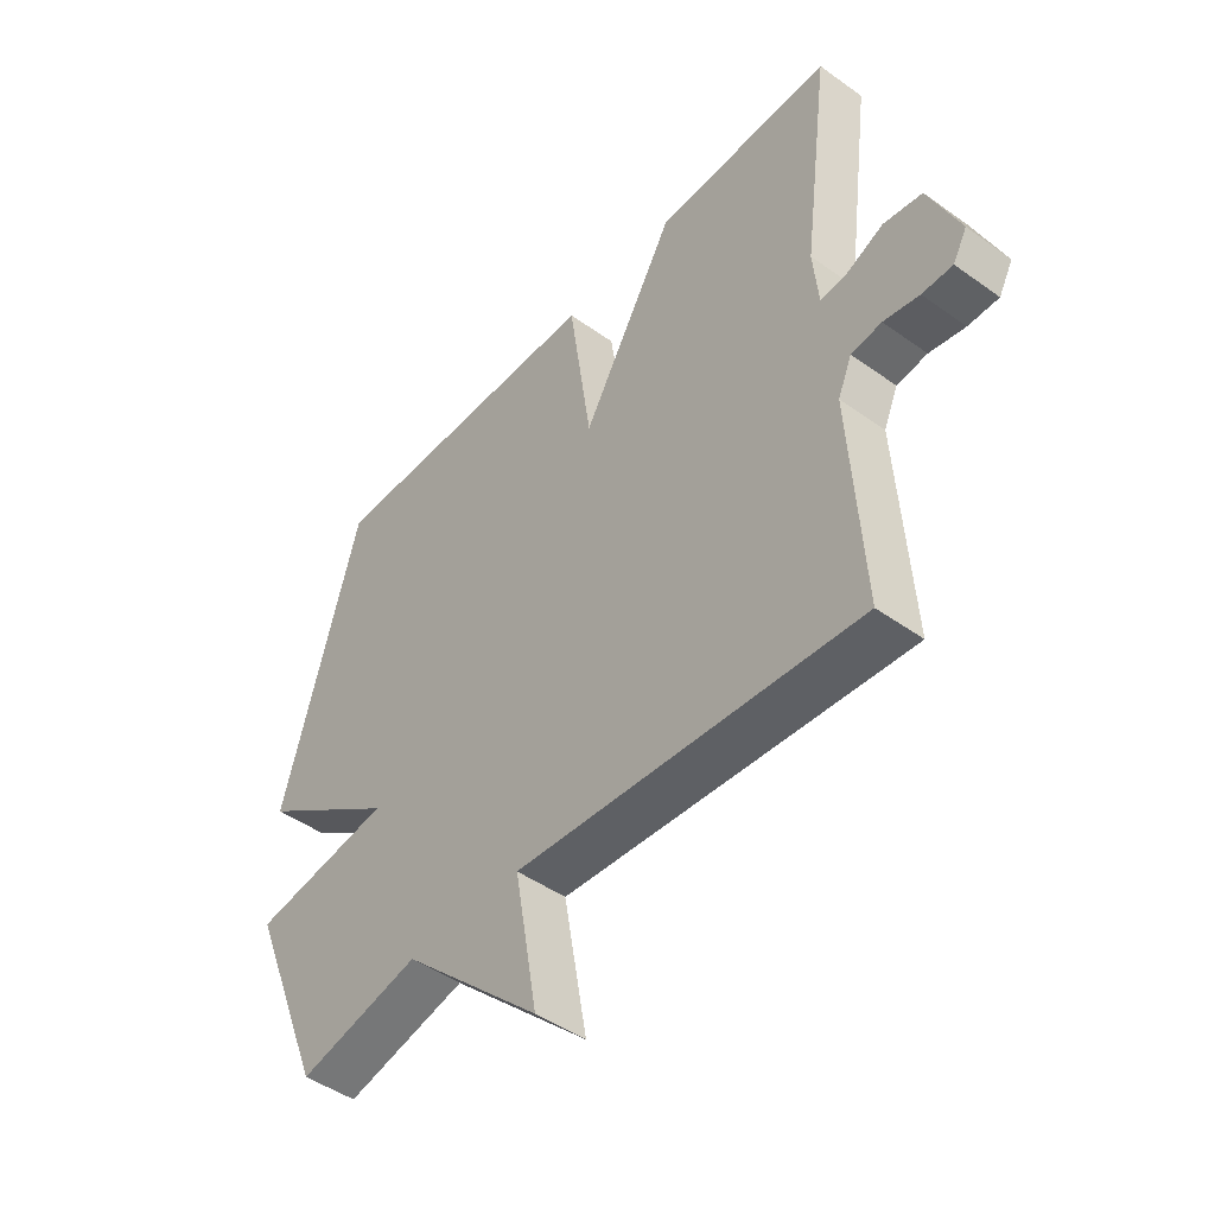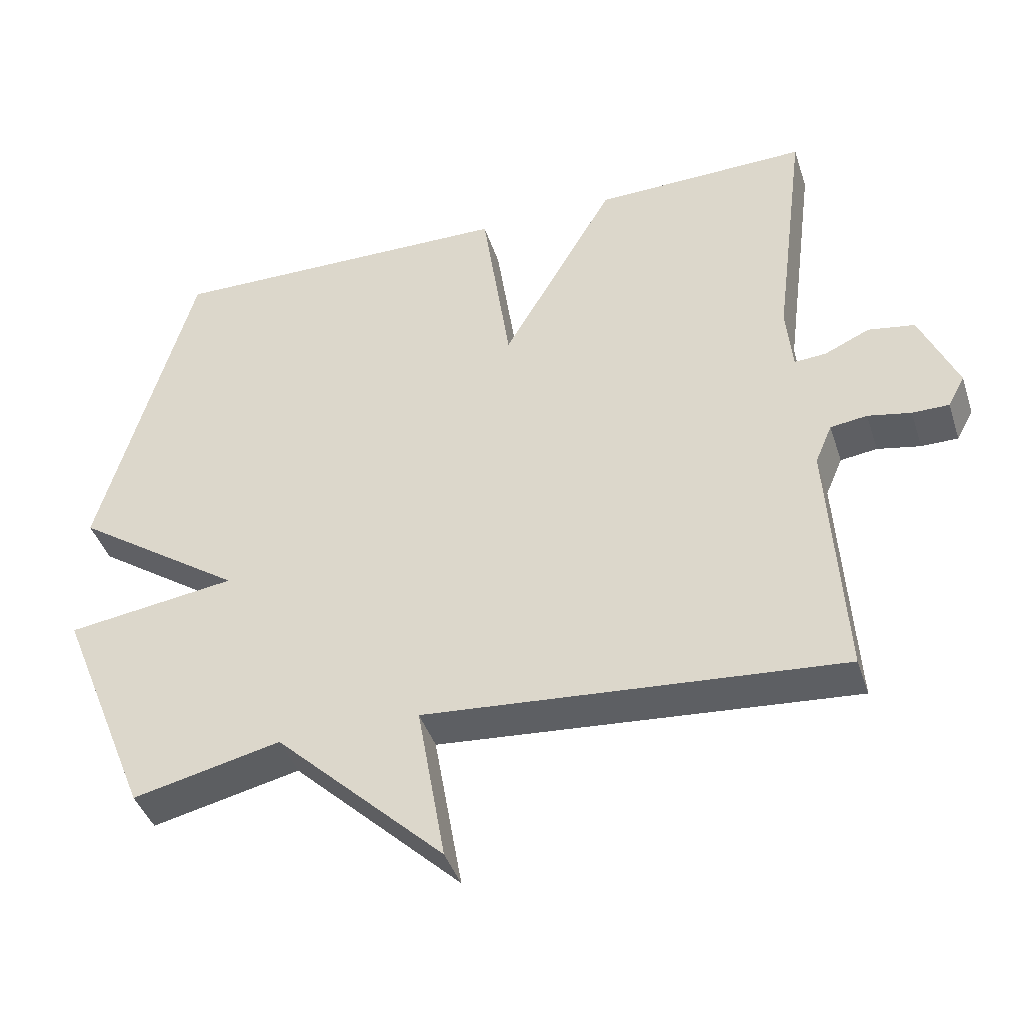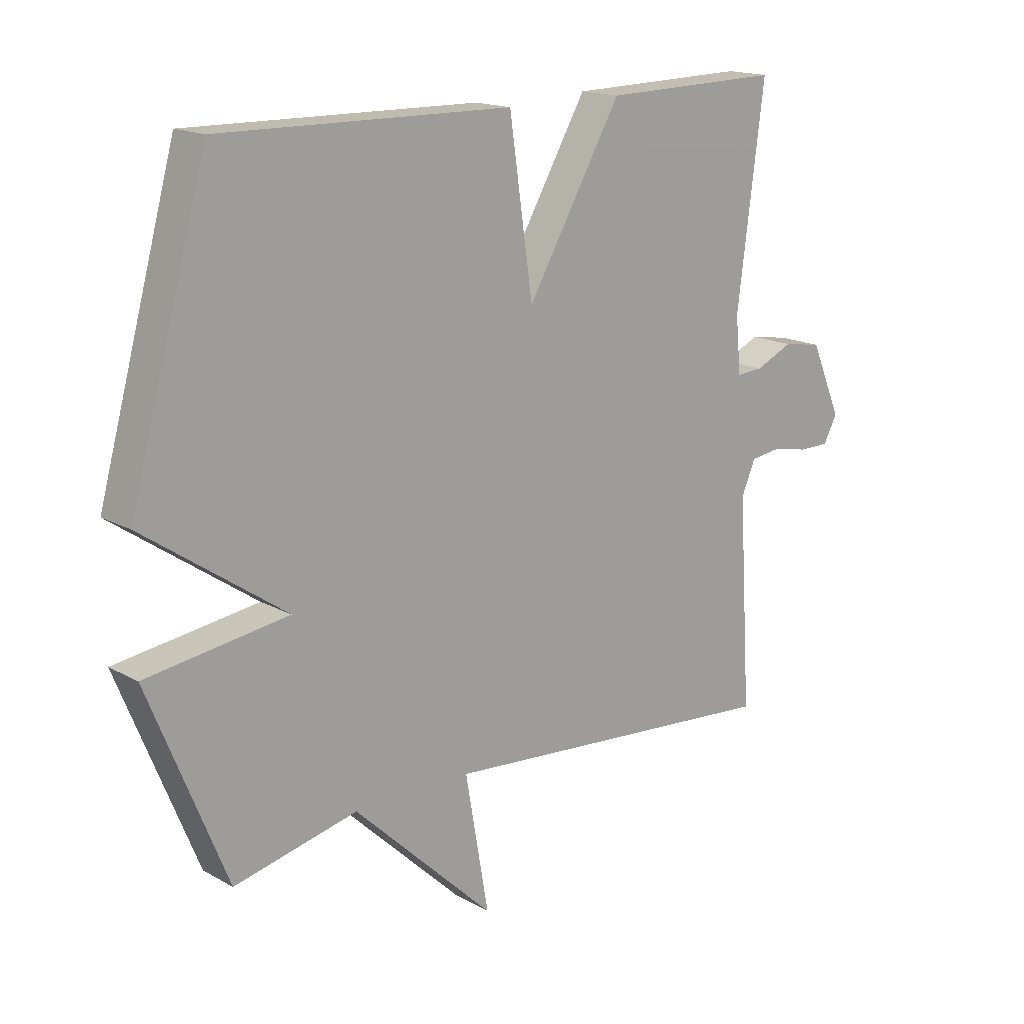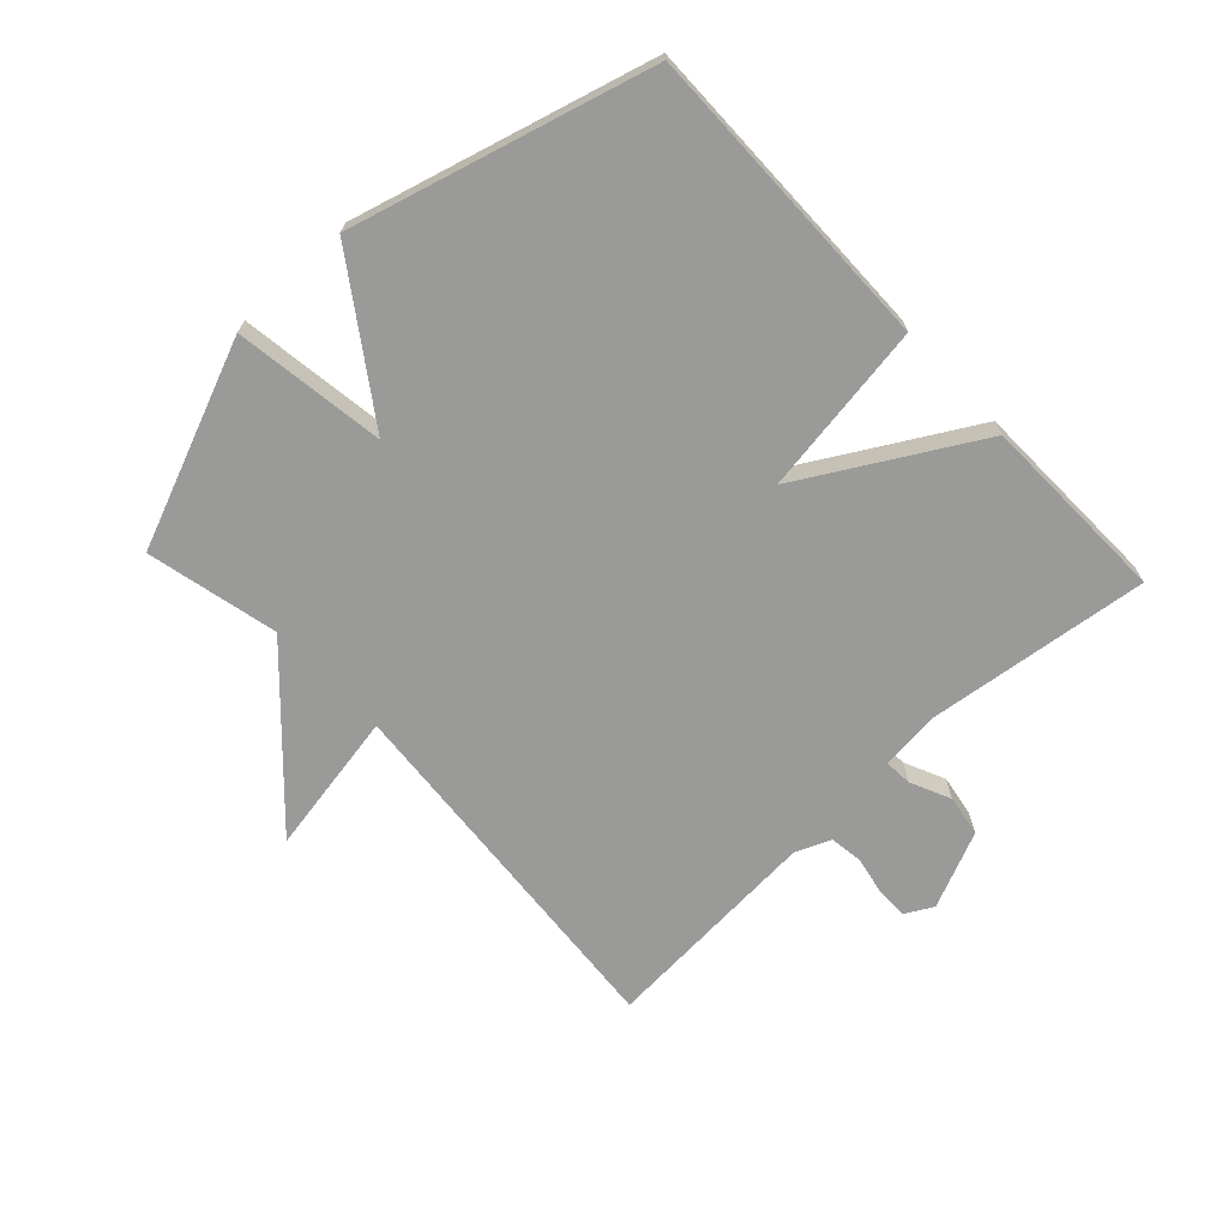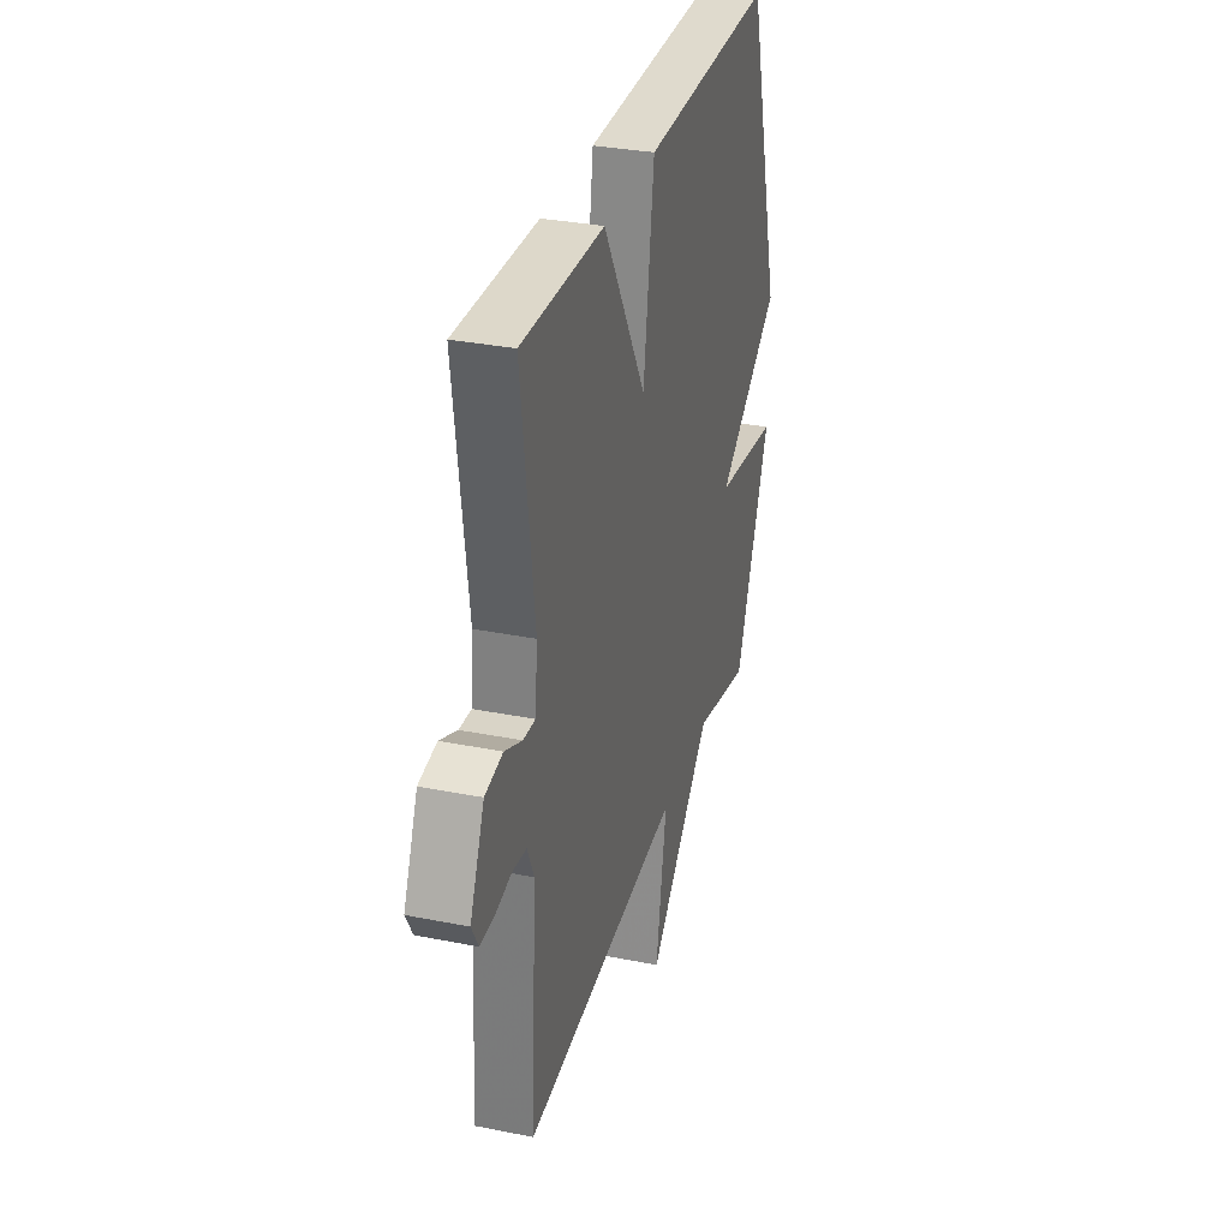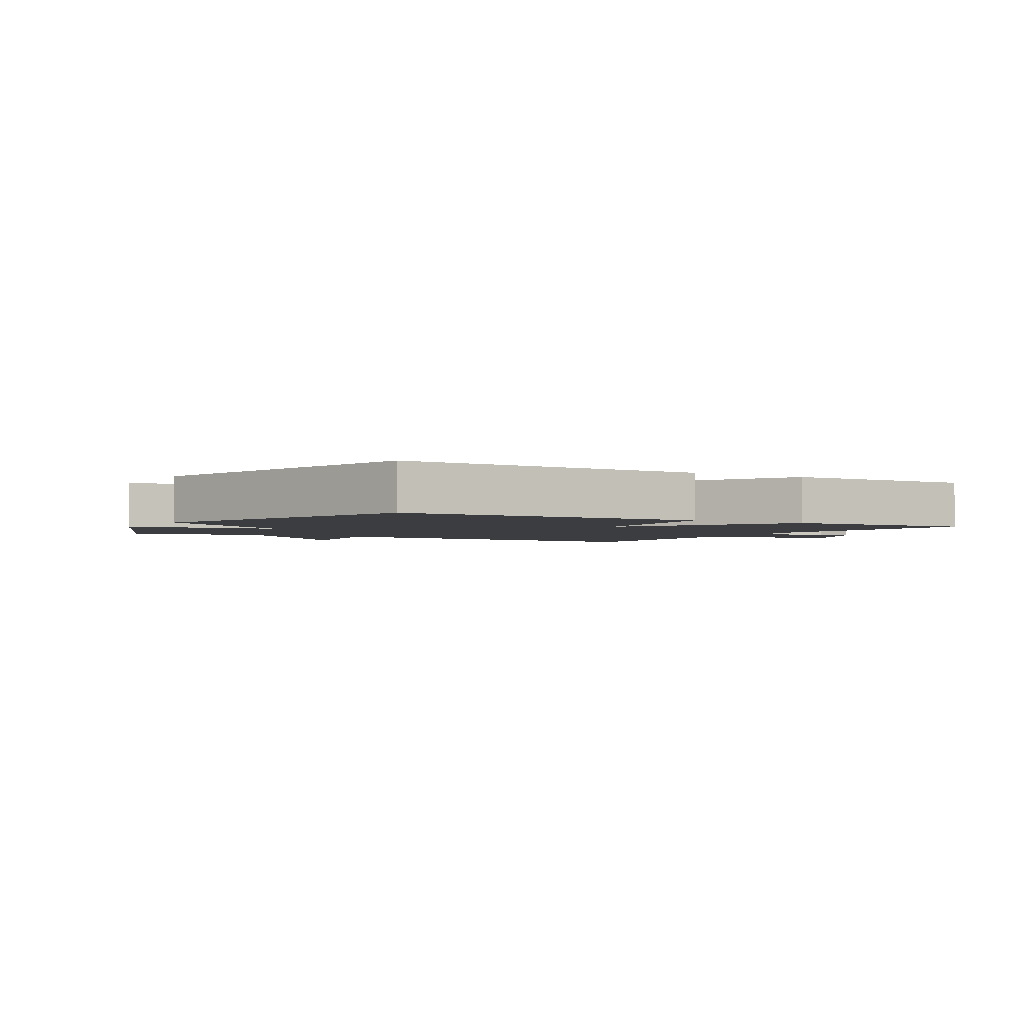
<metadata>
{"format":"obj","ext":"obj","renderer":"f3d","projection":"perspective","resolution":1024,"background":"white","views":[{"elev":-46.6,"azim":50.8,"up":"+Z"},{"elev":-41.7,"azim":17.5,"up":"+Z"},{"elev":16.5,"azim":-41.7,"up":"+Z"},{"elev":-69.2,"azim":-46.8,"up":"+Y"},{"elev":32.2,"azim":105.6,"up":"+Z"},{"elev":-2.5,"azim":-30.7,"up":"+Y"}]}
</metadata>
<code>
v -0.5 0.07 -0.5
v -0.632 0.07 -0.175
v -0.391 0.07 -0.141
v -0.632 0.07 0.025
v -0.5 0.07 0.5
v -0.005 0.07 0.493
v 0.035 0.07 0.217
v 0.195 0.07 0.493
v 0.5 0.07 0.5
v 0.454 0.07 0.144
v 0.463 0.07 0.05
v 0.508 0.07 0.053
v 0.572 0.07 0.082
v 0.638 0.07 0.071
v 0.691 0.07 -0.051
v 0.667 0.07 -0.095
v 0.615 0.07 -0.095
v 0.554 0.07 -0.083
v 0.502 0.07 -0.09
v 0.478 0.07 -0.146
v 0.5 0.07 -0.5
v -0.09 0.07 -0.452
v -0.05 0.07 -0.681
v -0.29 0.07 -0.452
v -0.5 0 -0.5
v -0.632 0 -0.175
v -0.391 0 -0.141
v -0.632 0 0.025
v -0.5 0 0.5
v -0.005 0 0.493
v 0.035 0 0.217
v 0.195 0 0.493
v 0.5 0 0.5
v 0.454 0 0.144
v 0.463 0 0.05
v 0.508 0 0.053
v 0.572 0 0.082
v 0.638 0 0.071
v 0.691 0 -0.051
v 0.667 0 -0.095
v 0.615 0 -0.095
v 0.554 0 -0.083
v 0.502 0 -0.09
v 0.478 0 -0.146
v 0.5 0 -0.5
v -0.09 0 -0.452
v -0.05 0 -0.681
v -0.29 0 -0.452
f 22 23 24
f 20 21 22
f 19 20 22 24
f 16 17 18
f 15 16 18
f 14 15 18
f 13 14 18
f 12 13 18
f 11 12 18 19
f 7 8 9 10
f 7 10 11
f 5 6 7
f 4 5 7
f 3 4 7
f 19 24 1
f 11 19 1
f 7 11 1
f 3 7 1
f 1 2 3
f 48 47 46
f 46 45 44
f 48 46 44 43
f 42 41 40
f 42 40 39
f 42 39 38
f 42 38 37
f 42 37 36
f 43 42 36 35
f 34 33 32 31
f 35 34 31
f 31 30 29
f 31 29 28
f 31 28 27
f 25 48 43
f 25 43 35
f 25 35 31
f 25 31 27
f 27 26 25
f 1 25 26 2
f 2 26 27 3
f 3 27 28 4
f 4 28 29 5
f 5 29 30 6
f 6 30 31 7
f 7 31 32 8
f 8 32 33 9
f 9 33 34 10
f 10 34 35 11
f 11 35 36 12
f 12 36 37 13
f 13 37 38 14
f 14 38 39 15
f 15 39 40 16
f 16 40 41 17
f 17 41 42 18
f 18 42 43 19
f 19 43 44 20
f 20 44 45 21
f 21 45 46 22
f 22 46 47 23
f 23 47 48 24
f 24 48 25 1

</code>
